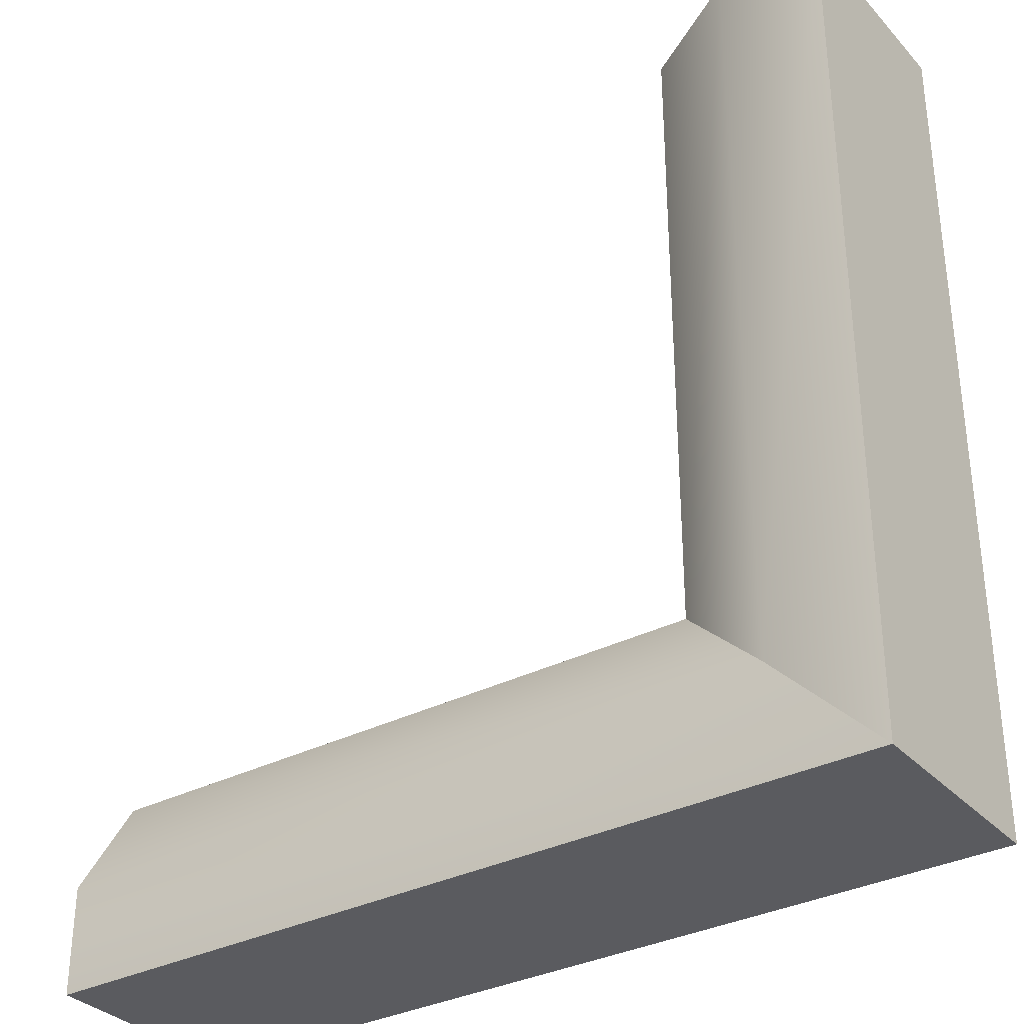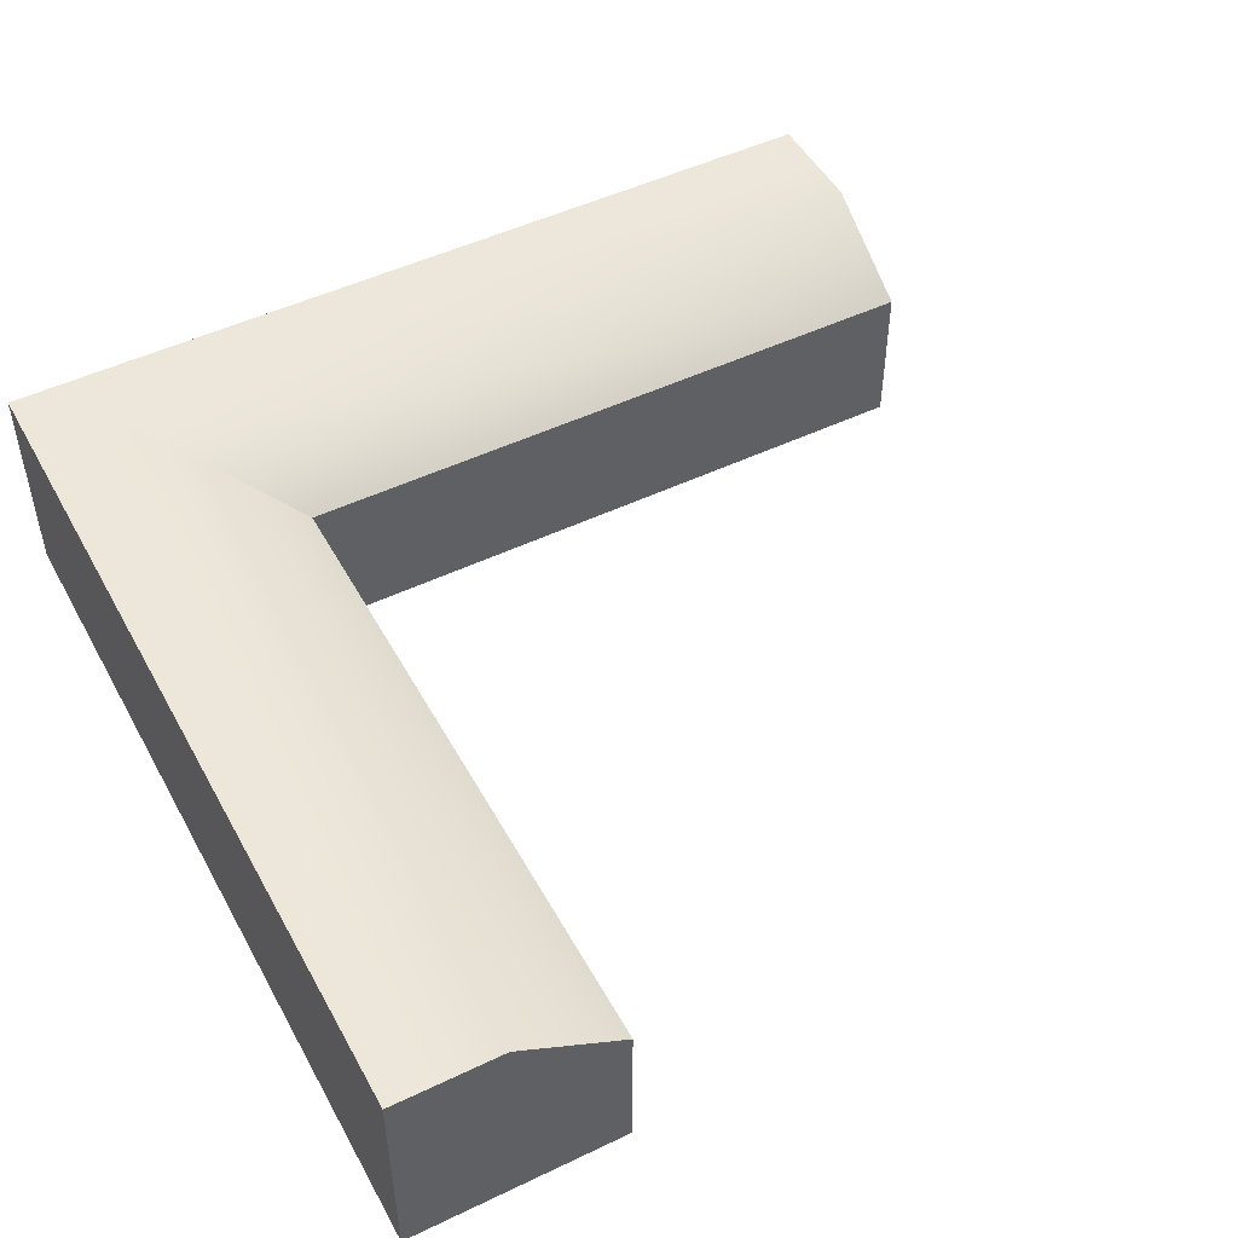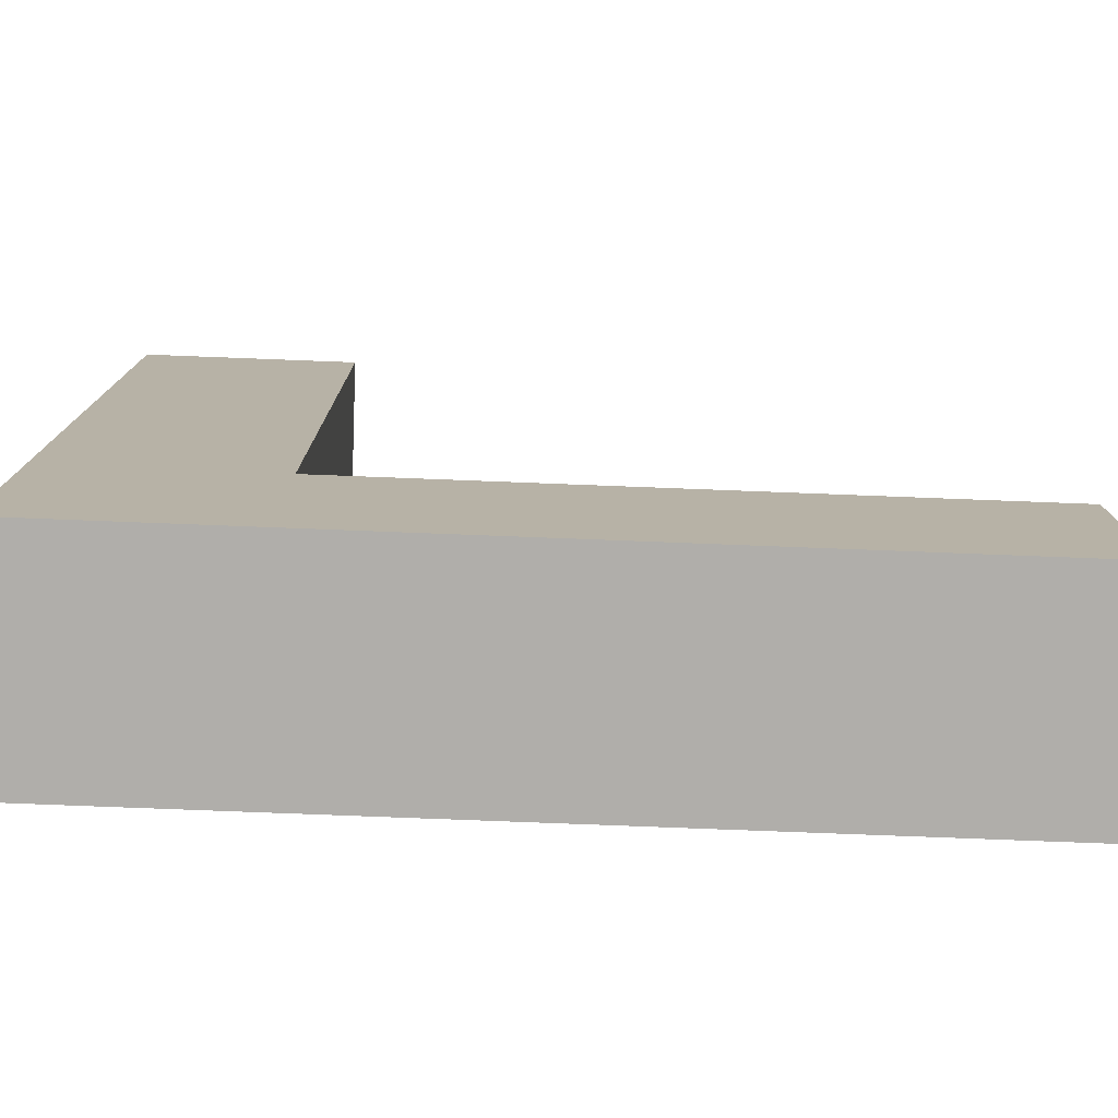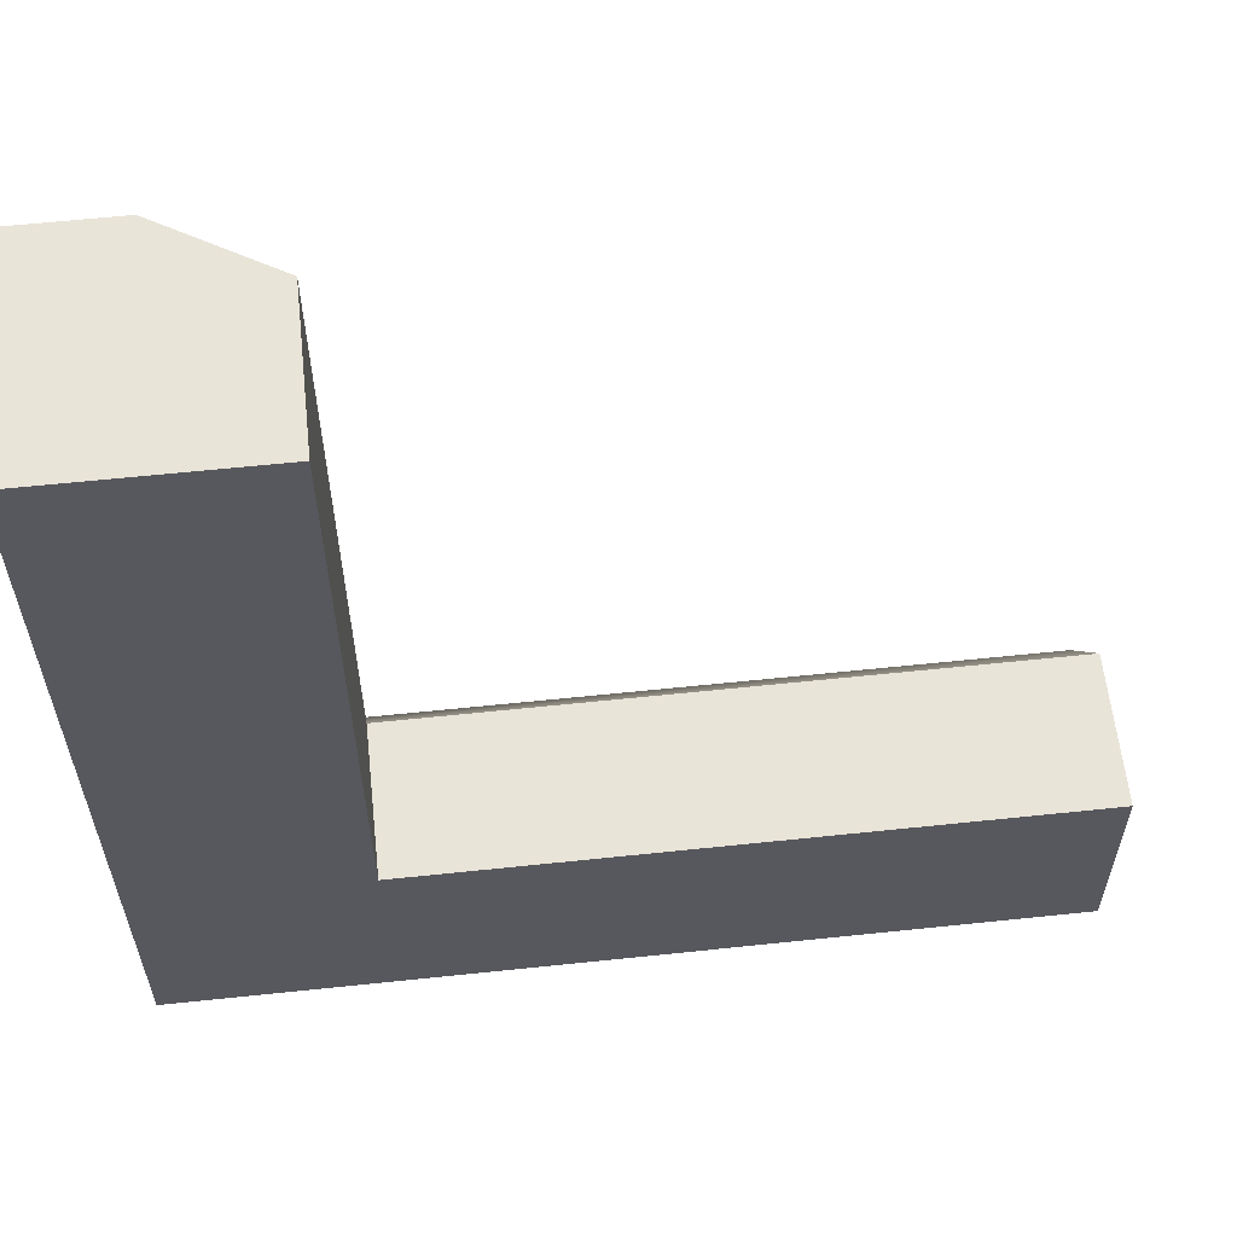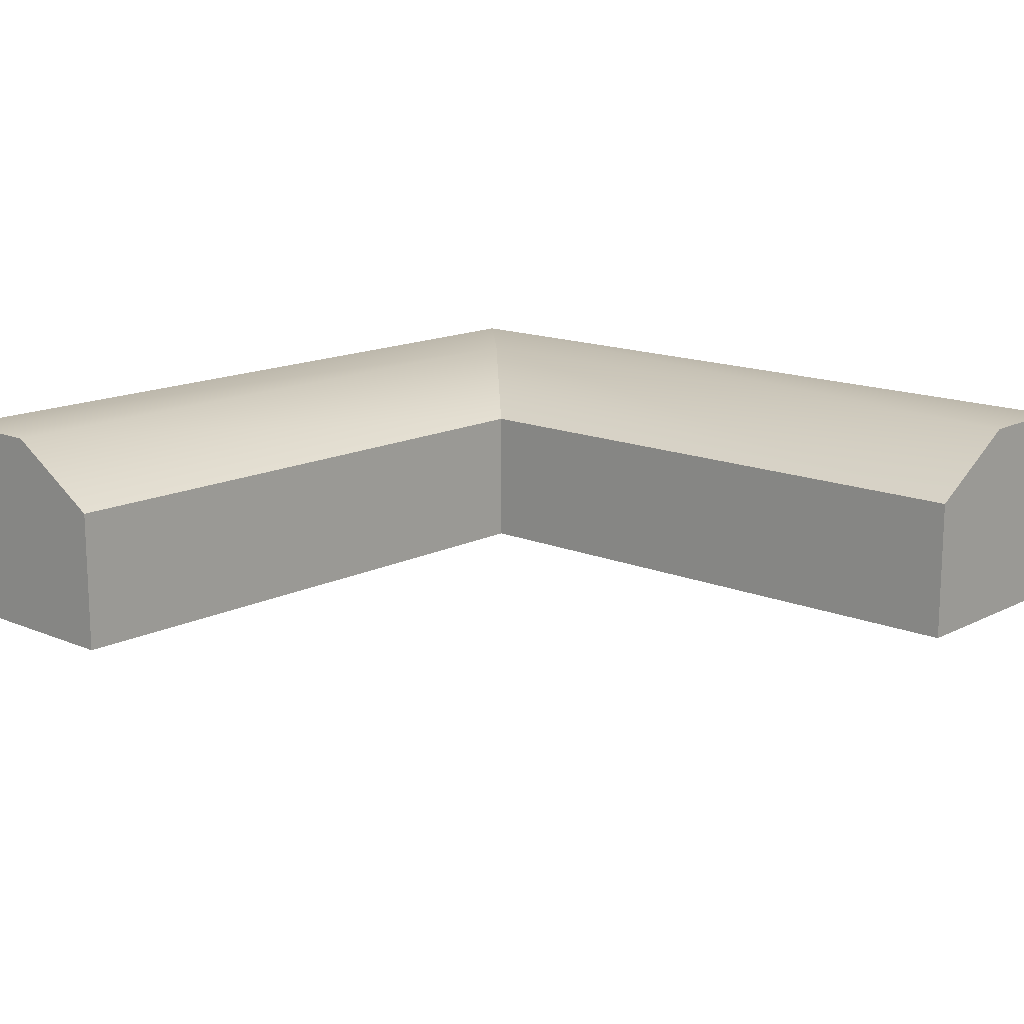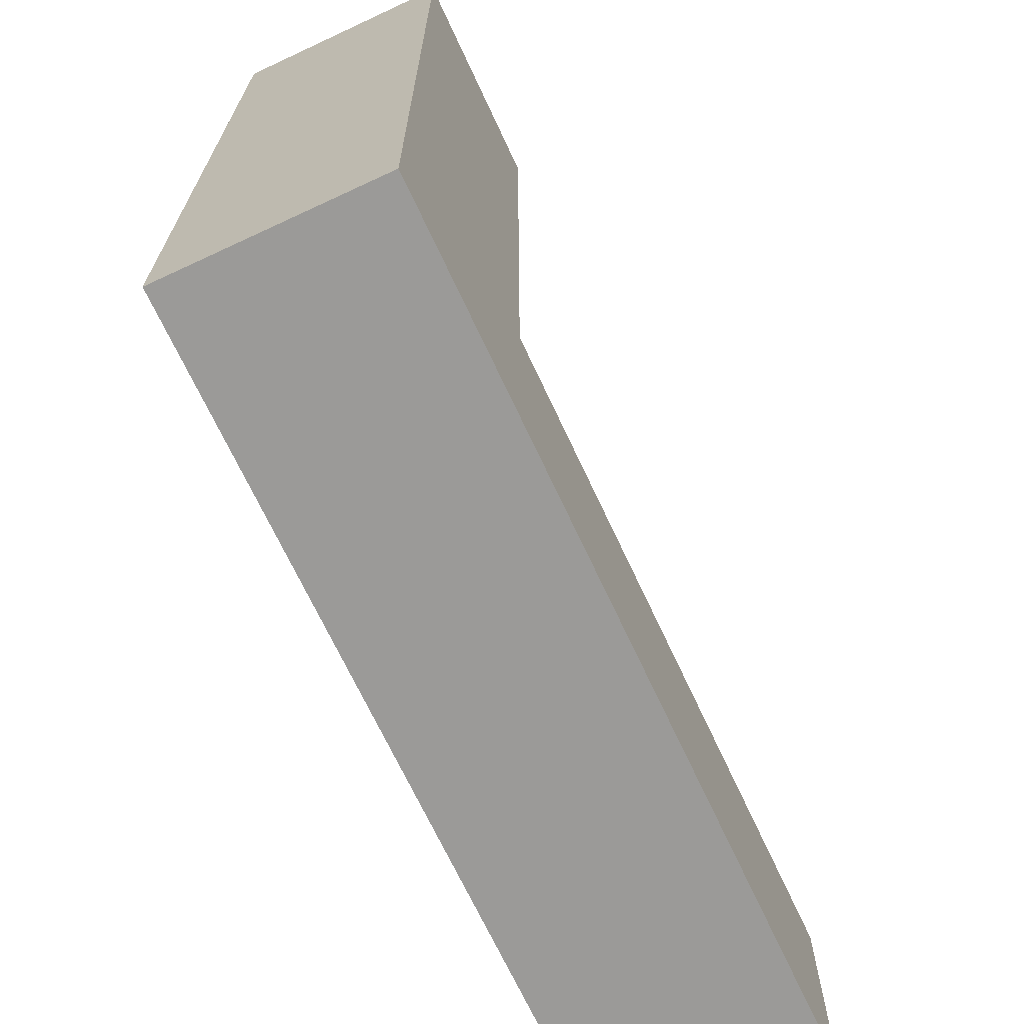
<metadata>
{"format":"obj","ext":"obj","renderer":"f3d","projection":"perspective","resolution":1024,"background":"white","views":[{"elev":-33.2,"azim":-144.7,"up":"+Z"},{"elev":49.4,"azim":-27.9,"up":"+Y"},{"elev":-77.9,"azim":-2.2,"up":"+Z"},{"elev":59.9,"azim":-6.2,"up":"+Z"},{"elev":14.6,"azim":42.4,"up":"+Y"},{"elev":-69.3,"azim":-65.0,"up":"+Z"}]}
</metadata>
<code>
g default
v -1 0 0
v -0.5 0 0
v 0 0 0
v -1 1 0
v -0.5 1 0
v 0 0.7 0
v -1 1 -4
v -0.5 1 -3.5
v 0 0.7 -3
v -1 0 -4
v -0.5 0 -3.5
v 0 0 -3
v -1 0 -4
v -0.5 0 -3.5
v 0 0 -3
v -1 1 -4
v -0.5 1 -3.5
v 1e-06 0.7 -3
v 3 1 -4
v 3 1 -3.5
v 3 0.7 -3
v 3 0 -4
v 3 0 -3.5
v 3 0 -3
g outercorner_LP
f 1 2 5 4
f 2 3 6 5
f 4 5 8 7
f 5 6 9 8
f 2 1 10 11 12 3
f 3 12 9 6
f 10 1 4 7
f 16 17 20 19
f 17 18 21 20
f 19 20 23 22
f 20 21 24 23
f 14 13 22 23 24 15
f 15 24 21 18
f 22 13 16 19

</code>
